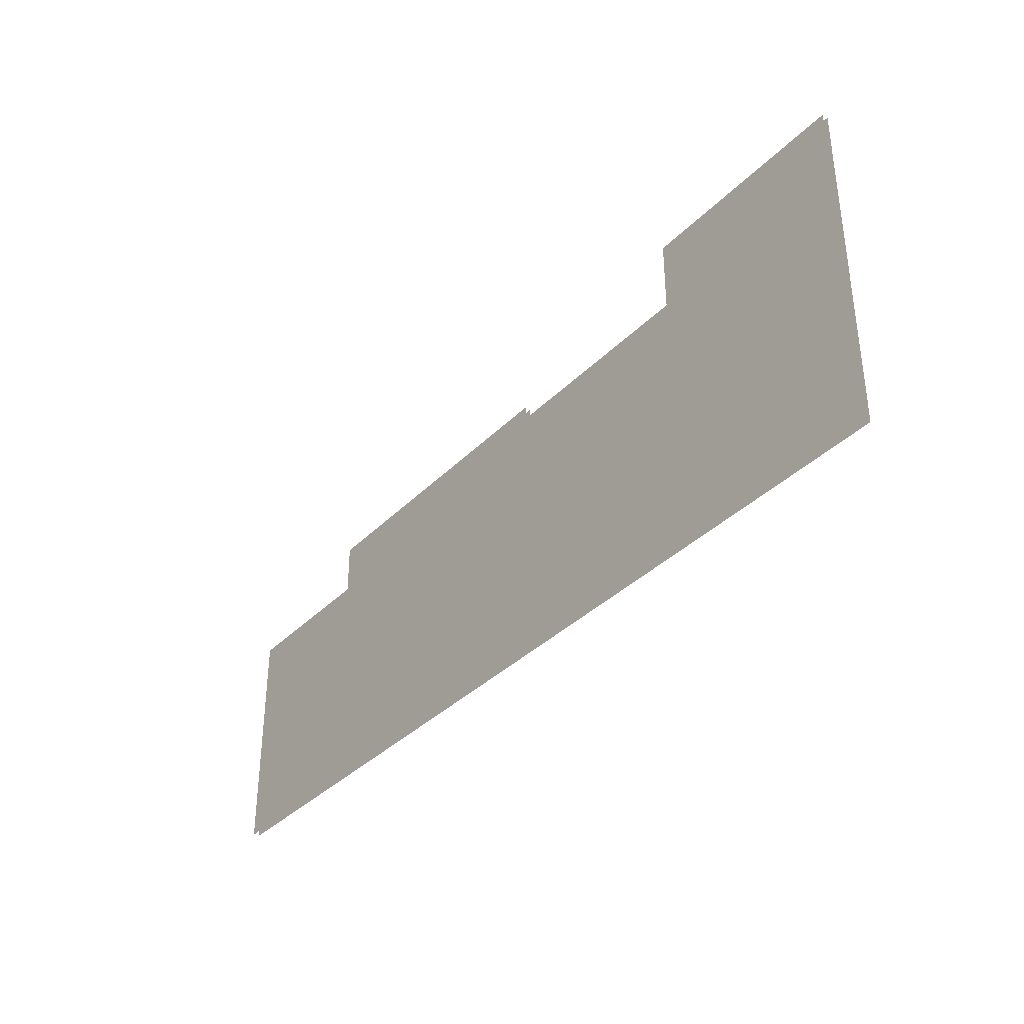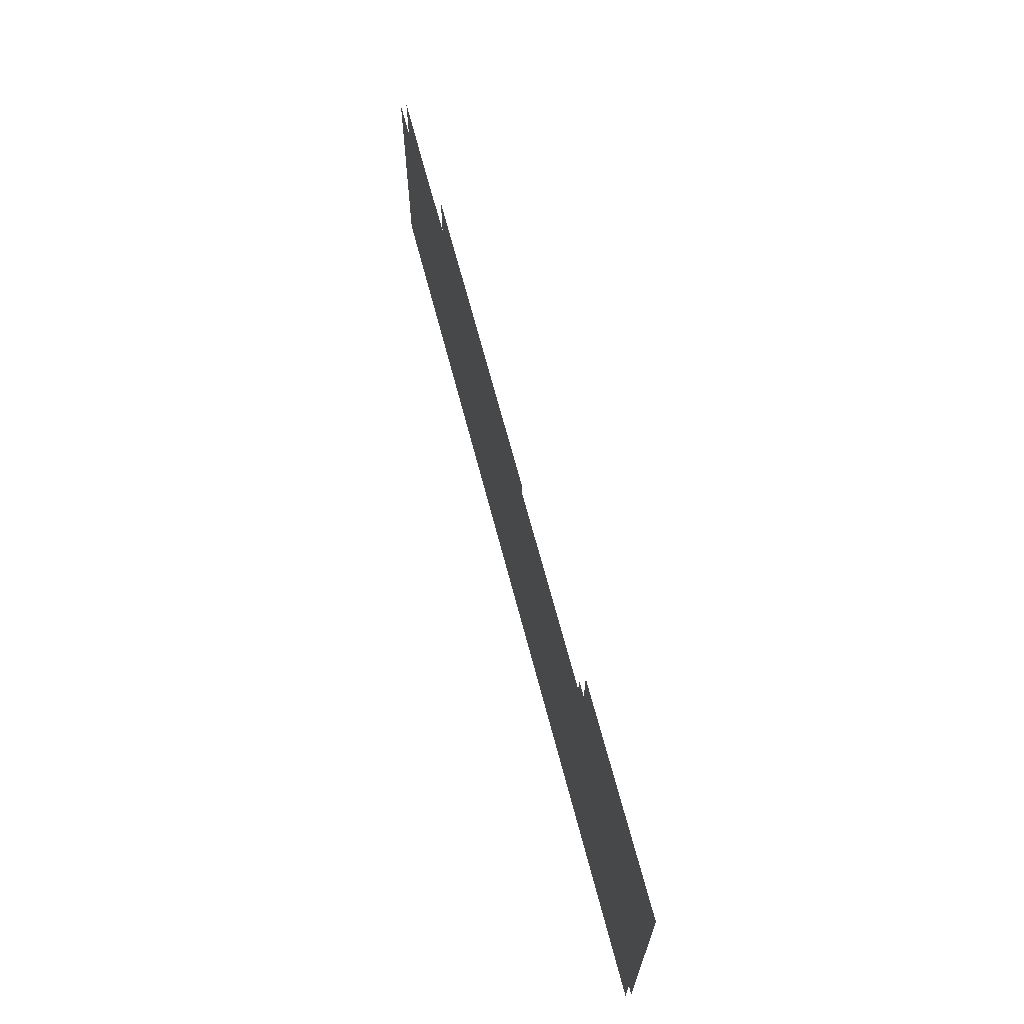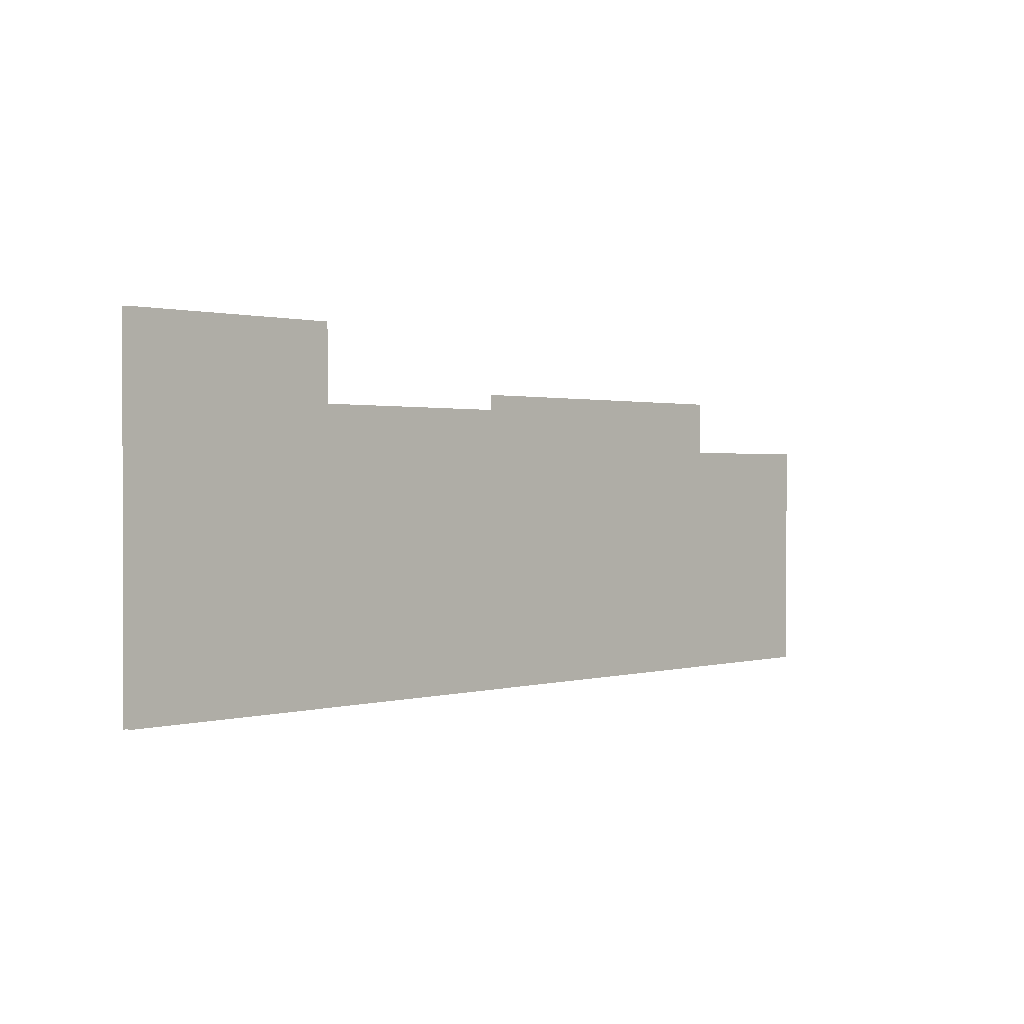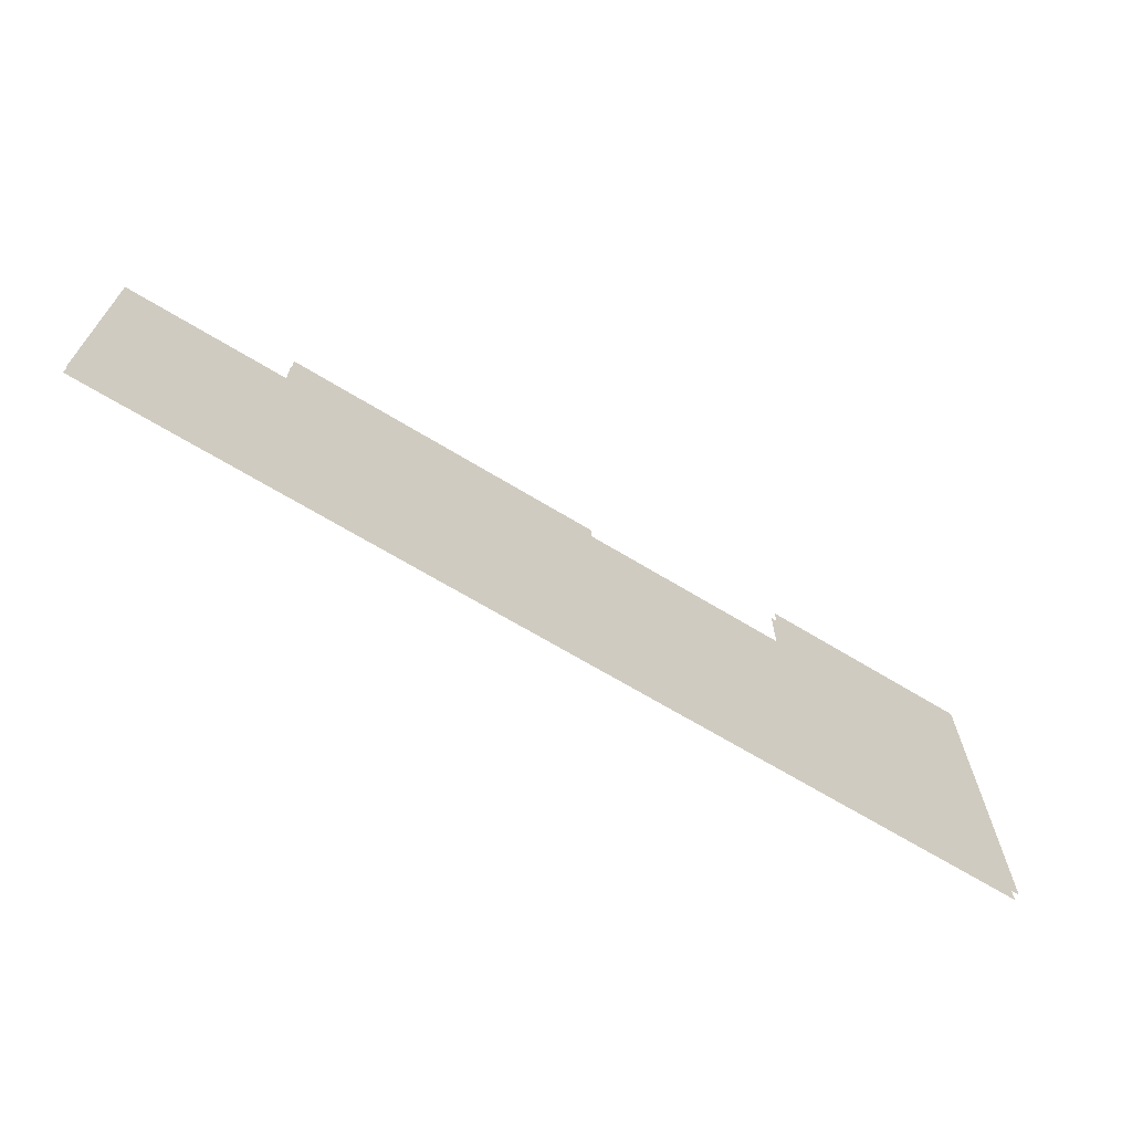
<metadata>
{"format":"obj","ext":"obj","renderer":"f3d","projection":"perspective","resolution":1024,"background":"white","views":[{"elev":-36.0,"azim":-127.7,"up":"+Y"},{"elev":66.2,"azim":-104.5,"up":"+Y"},{"elev":0.9,"azim":-46.0,"up":"+Y"},{"elev":-67.4,"azim":148.6,"up":"+Y"}]}
</metadata>
<code>
o floor_2
v 77.45 -9.25 0
v 77.45 -9.25 -0.1
v 77.45 -15.15 0
v 77.45 -15.15 -0.1
v 92.95 -15.15 0
v 92.95 -15.15 -0.1
v 92.95 -11.15 0
v 92.95 -11.15 -0.1
v 90.2 -11.15 0
v 90.2 -11.15 -0.1
v 90.2 -10.25 0
v 90.2 -10.25 -0.1
v 84.75 -10.25 0
v 84.75 -10.25 -0.1
v 84.75 -10.5 0
v 84.75 -10.5 -0.1
v 81.1 -10.5 0
v 81.1 -10.5 -0.1
v 81.1 -9.25 0
v 81.1 -9.25 -0.1
f 3 17 1
f 2 18 4
f 17 19 1
f 2 20 18
f 13 15 11
f 12 16 14
f 15 9 11
f 12 10 16
f 9 5 7
f 8 6 10
f 5 15 3
f 4 16 6
f 15 17 3
f 4 18 16
f 5 9 15
f 16 10 6

</code>
